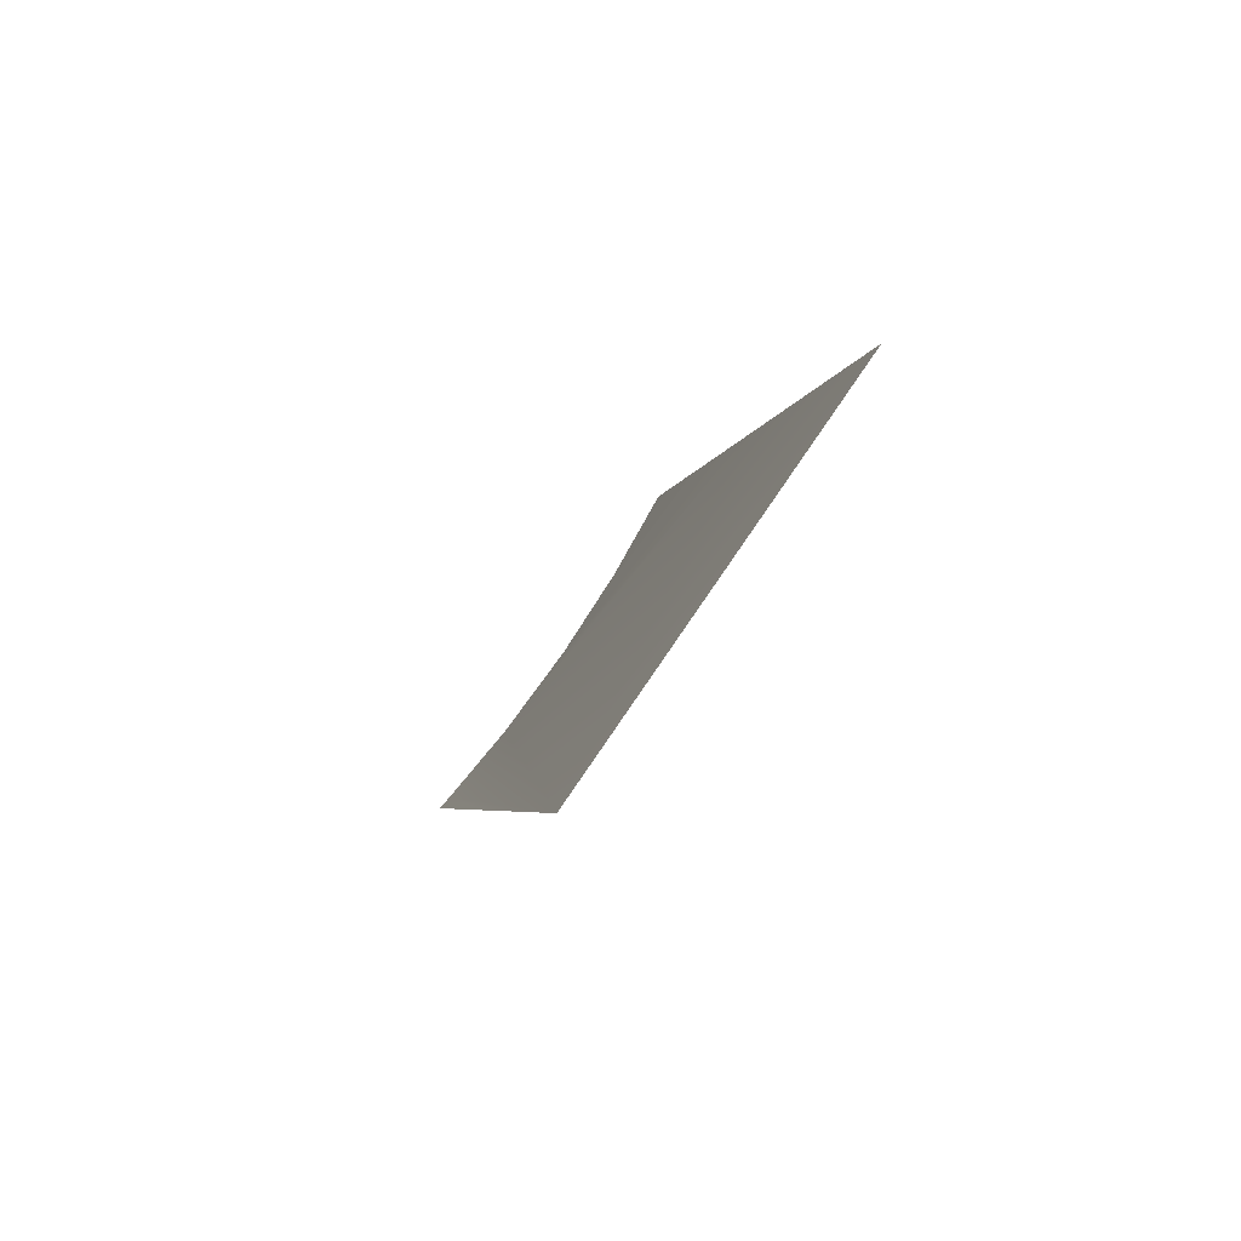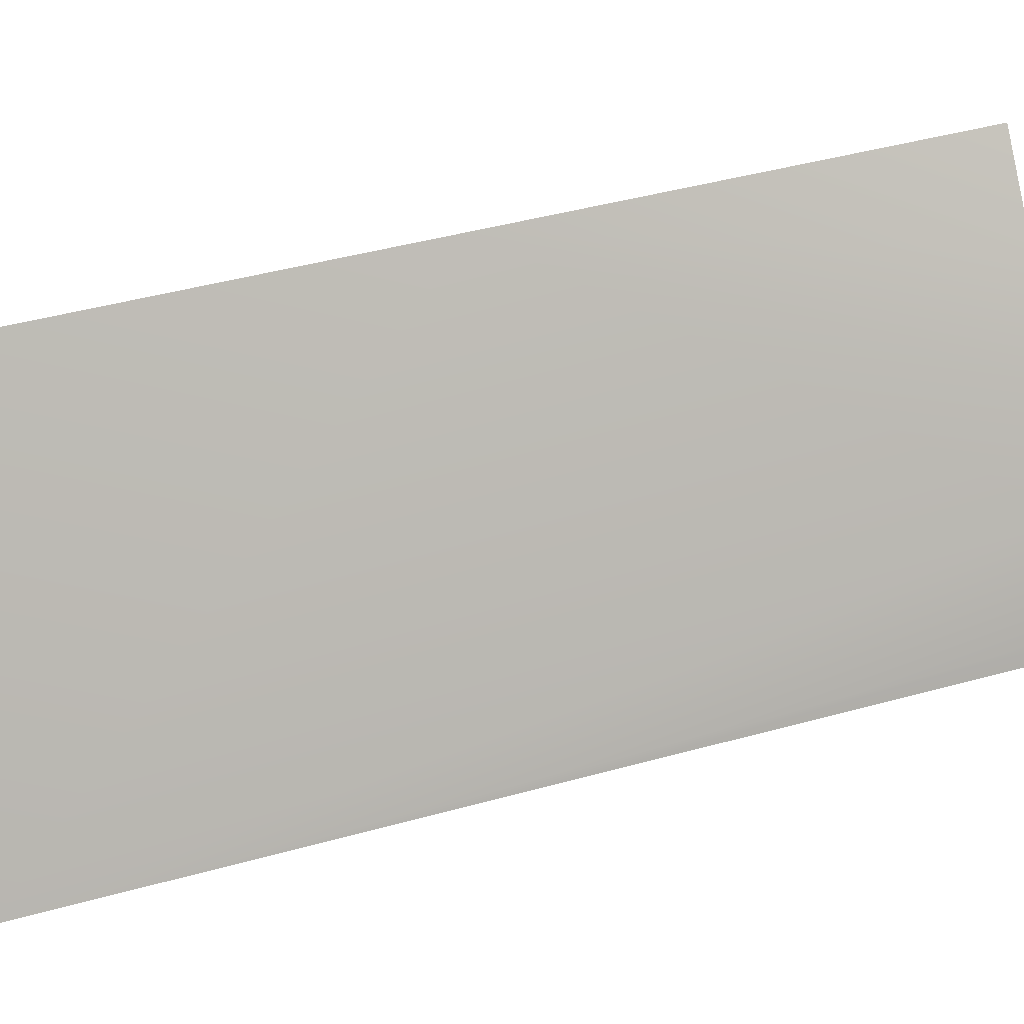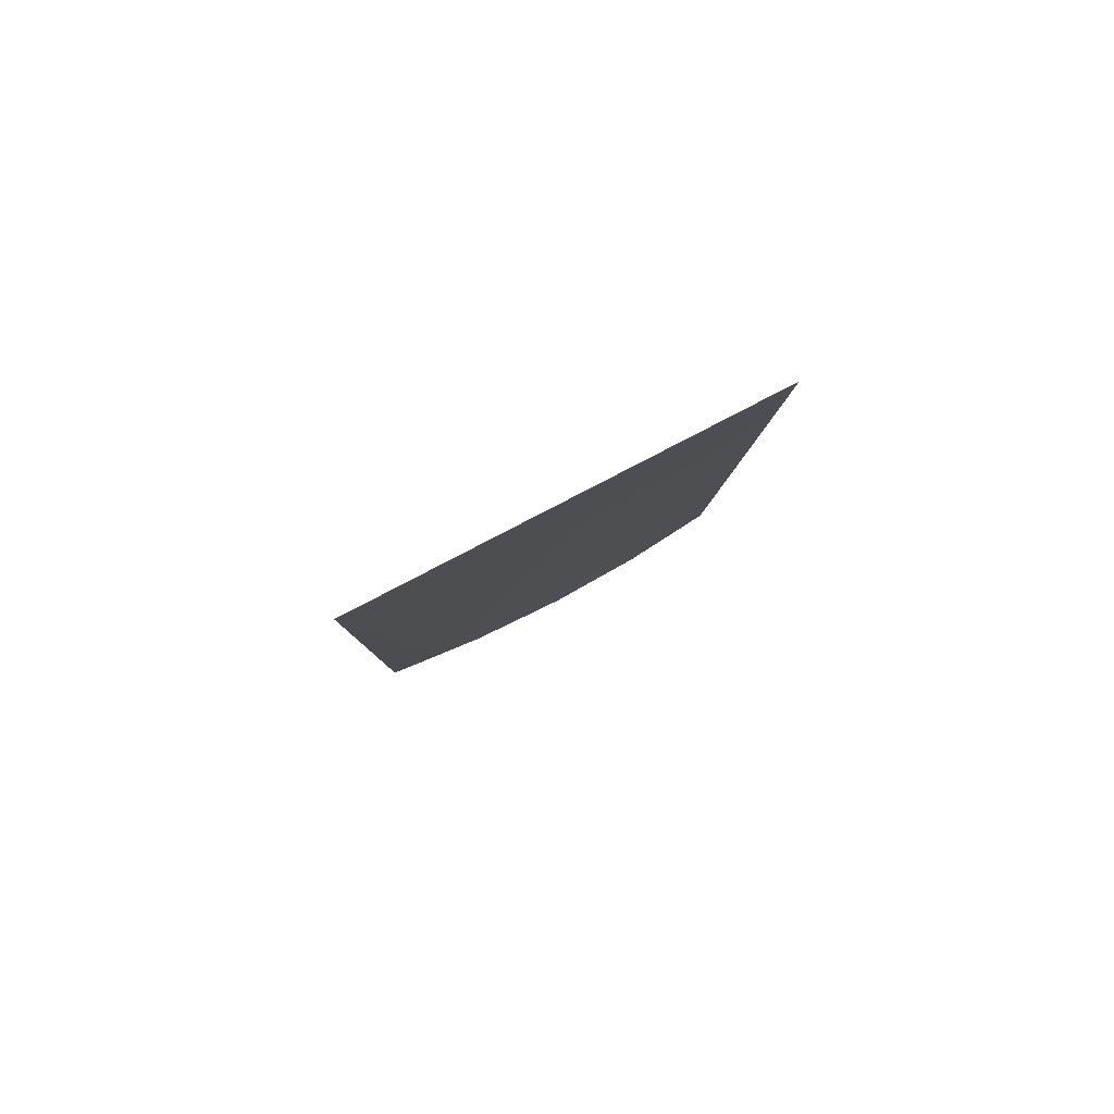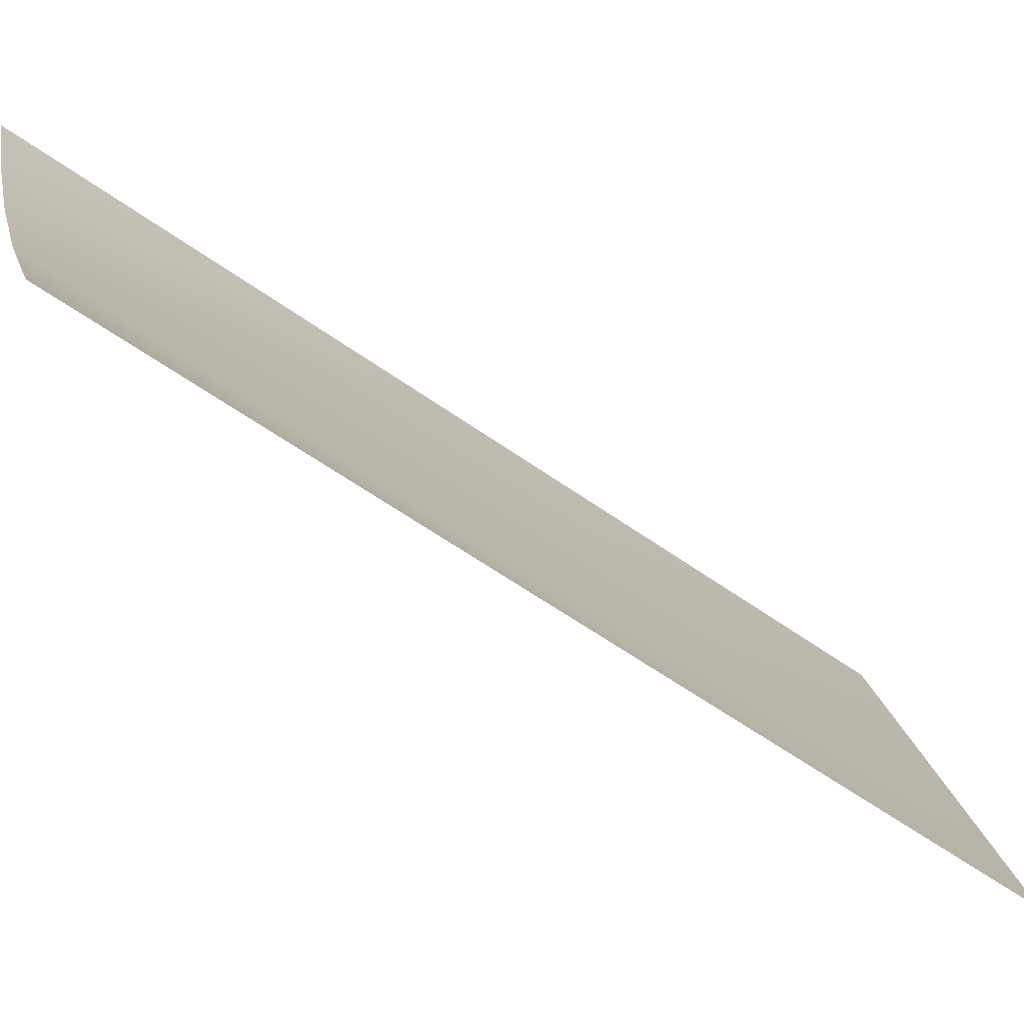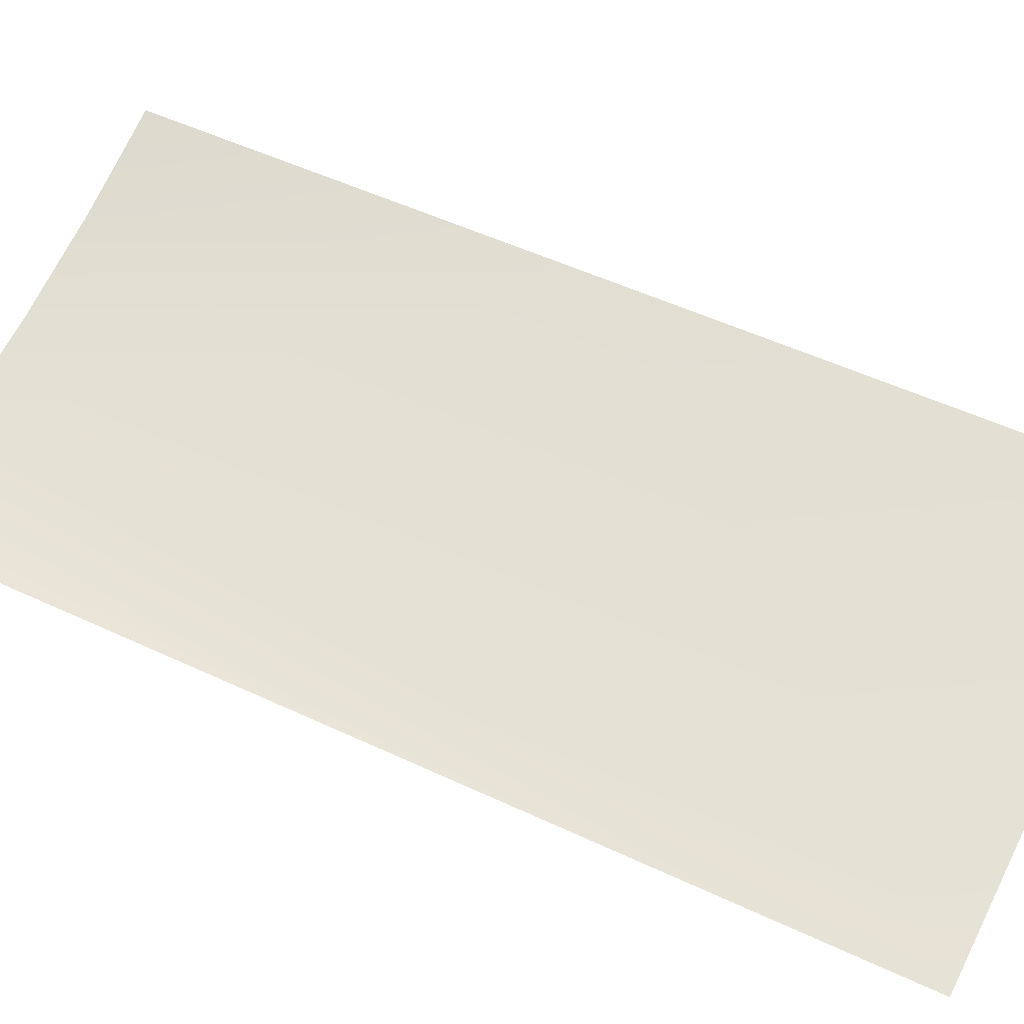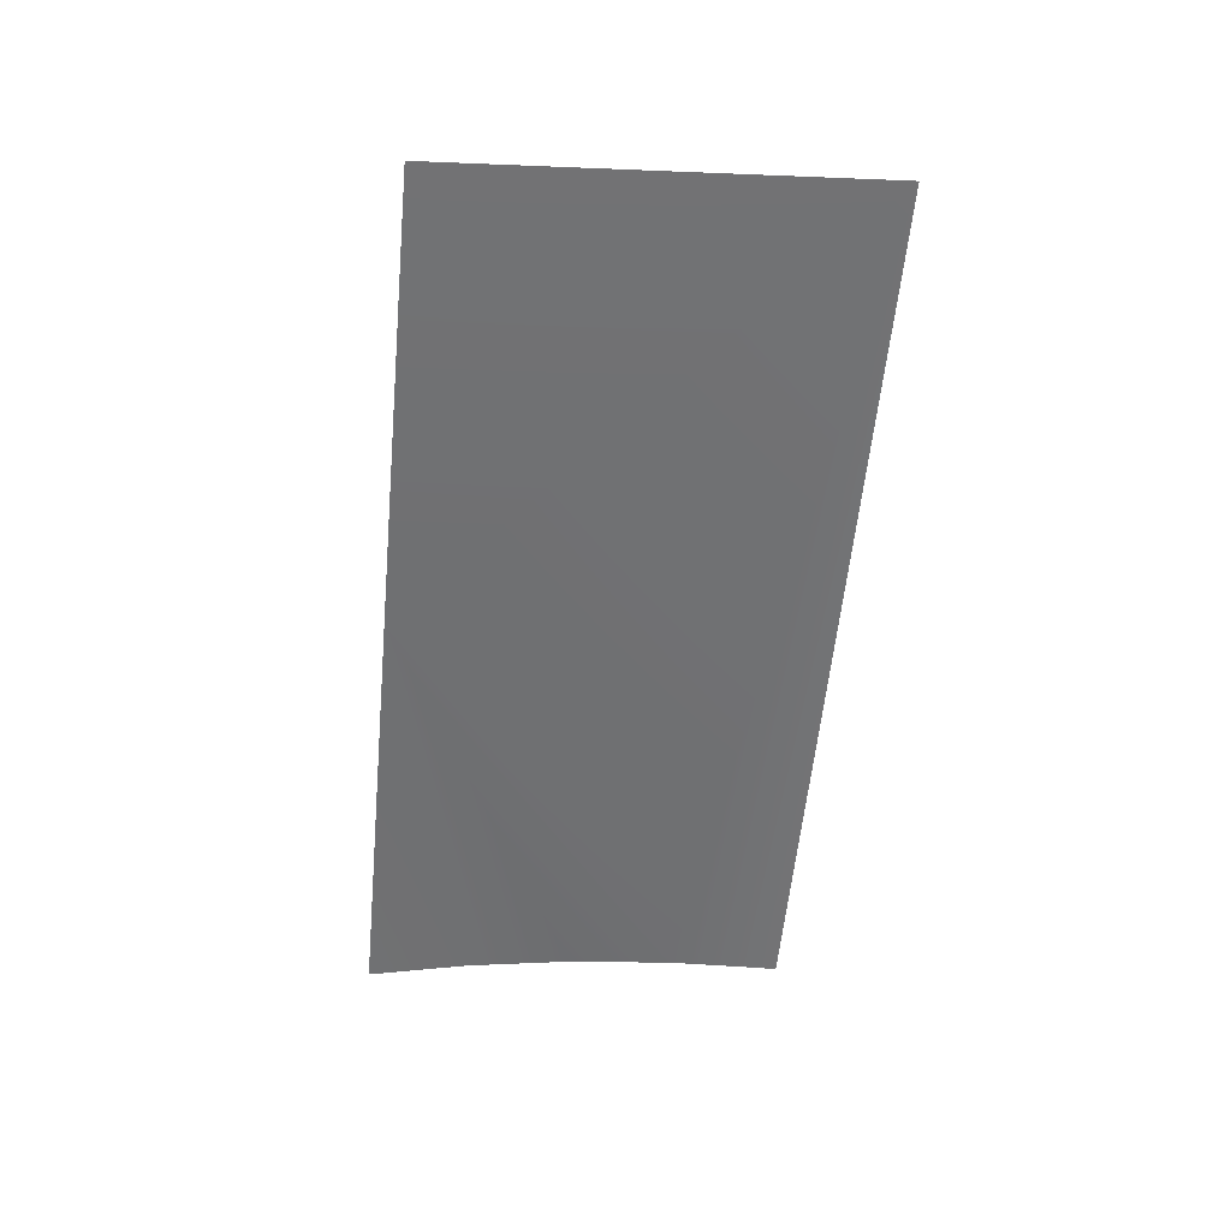
<metadata>
{"format":"obj","ext":"obj","renderer":"f3d","projection":"perspective","resolution":1024,"background":"white","views":[{"elev":70.0,"azim":170.9,"up":"+Y"},{"elev":-35.2,"azim":-84.3,"up":"+Z"},{"elev":65.7,"azim":-160.3,"up":"+Y"},{"elev":-25.8,"azim":63.0,"up":"+Z"},{"elev":12.4,"azim":119.1,"up":"+Z"},{"elev":51.7,"azim":41.2,"up":"+Y"}]}
</metadata>
<code>
o Group288/mesh423/mesh423-geometry#mesh423-geometry
v -0.05234 -0.04214 0.8434
v -0.06037 -0.02336 0.8448
v -0.0553 -0.04156 0.8467
v -0.0491 -0.0427 0.8402
v -0.05797 -0.04097 0.8501
v -0.05032 -0.007287 0.8262
v -0.06288 -0.004976 0.8393
v -0.04609 -0.04317 0.8376
v -0.04789 -0.02566 0.8318
v -0.04556 -0.04324 0.8372
f 1 2 3
f 3 2 1
f 4 2 1
f 1 2 4
f 2 5 3
f 3 5 2
f 6 2 4
f 4 2 6
f 6 7 2
f 2 7 6
f 6 4 8
f 8 4 6
f 6 8 9
f 9 8 6
f 9 8 10
f 10 8 9

</code>
